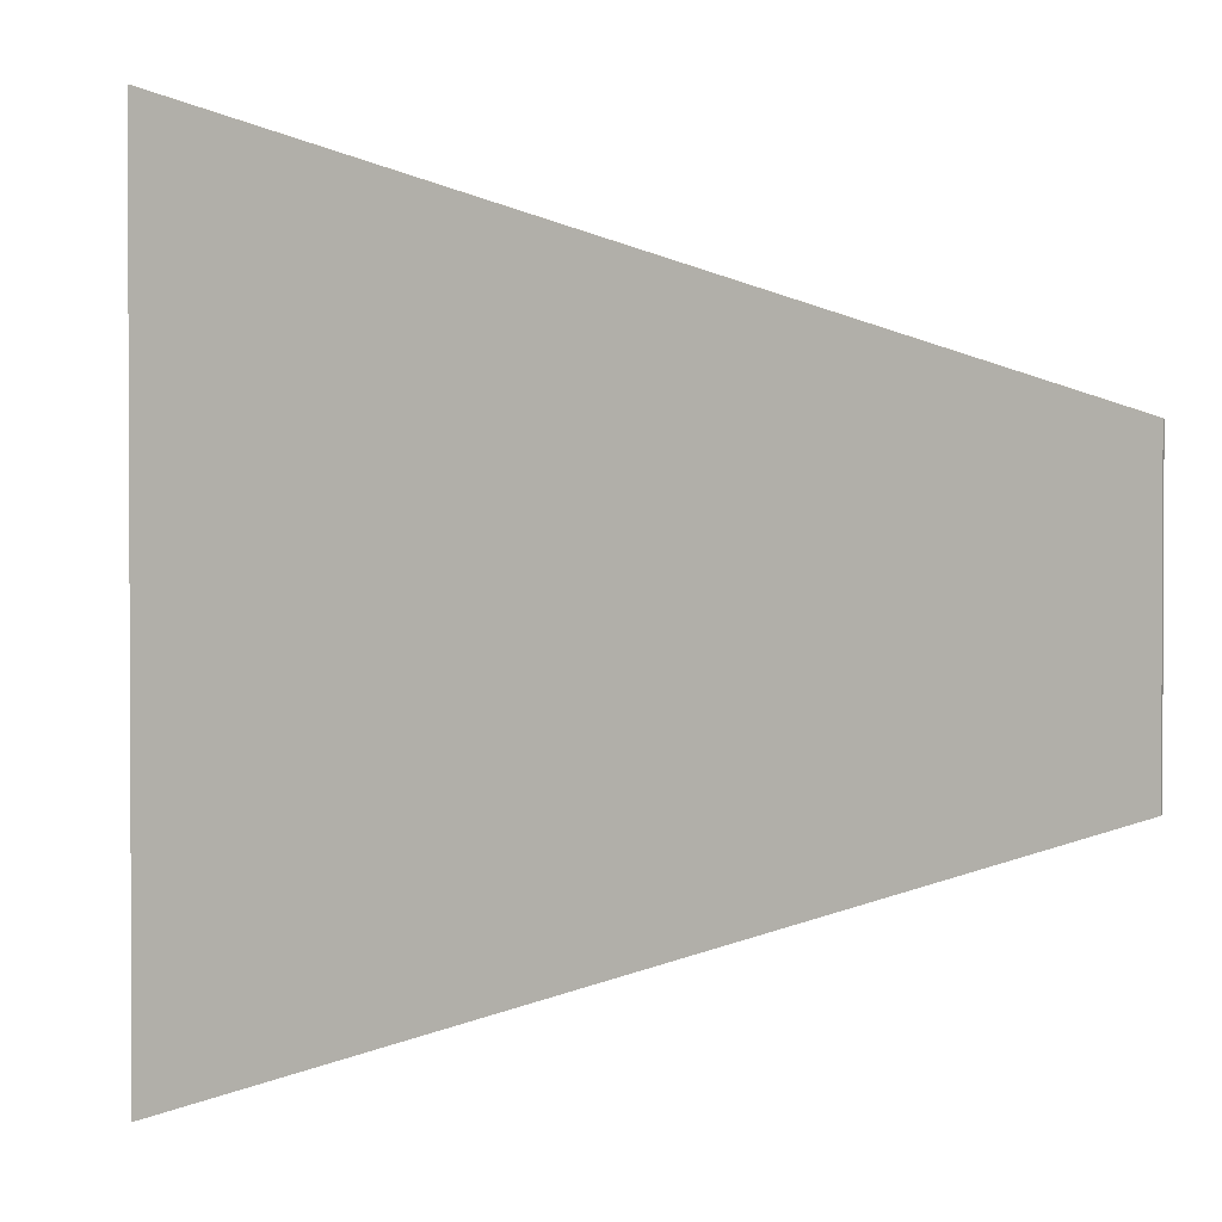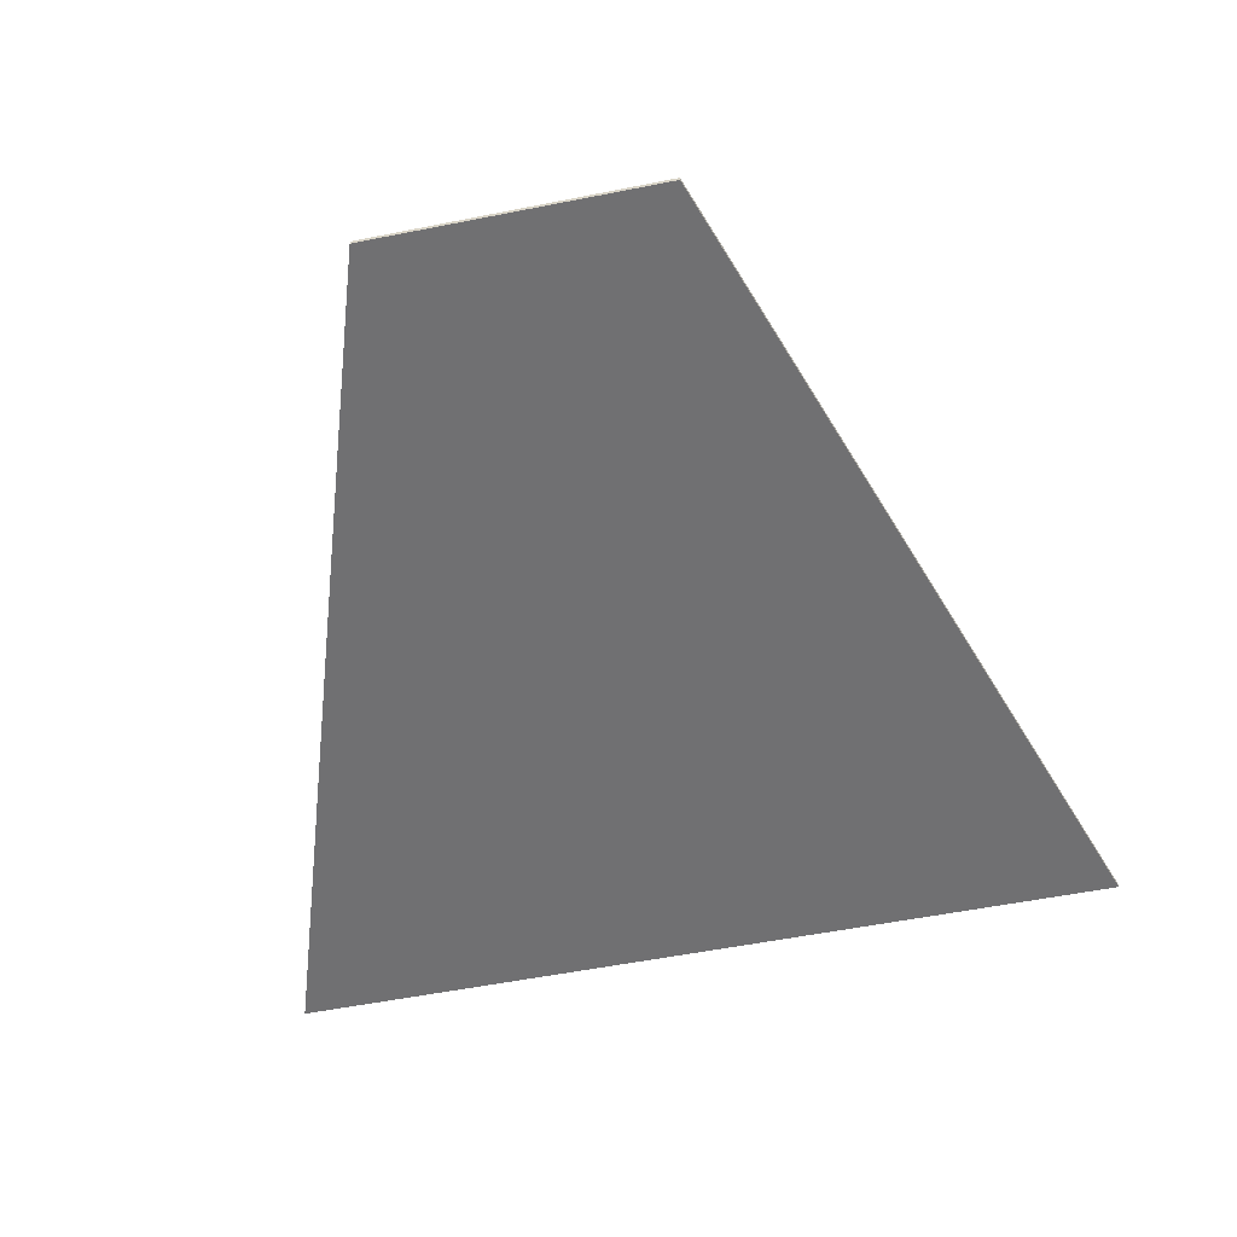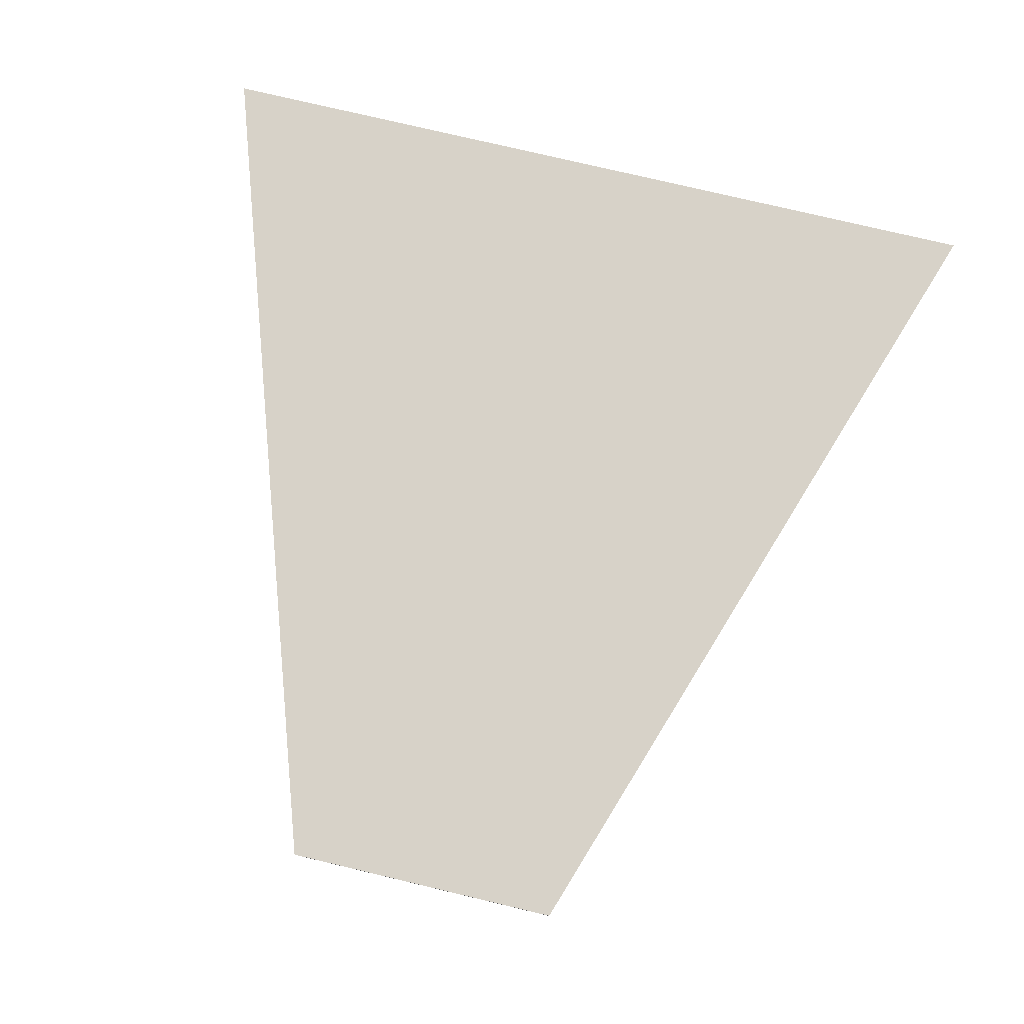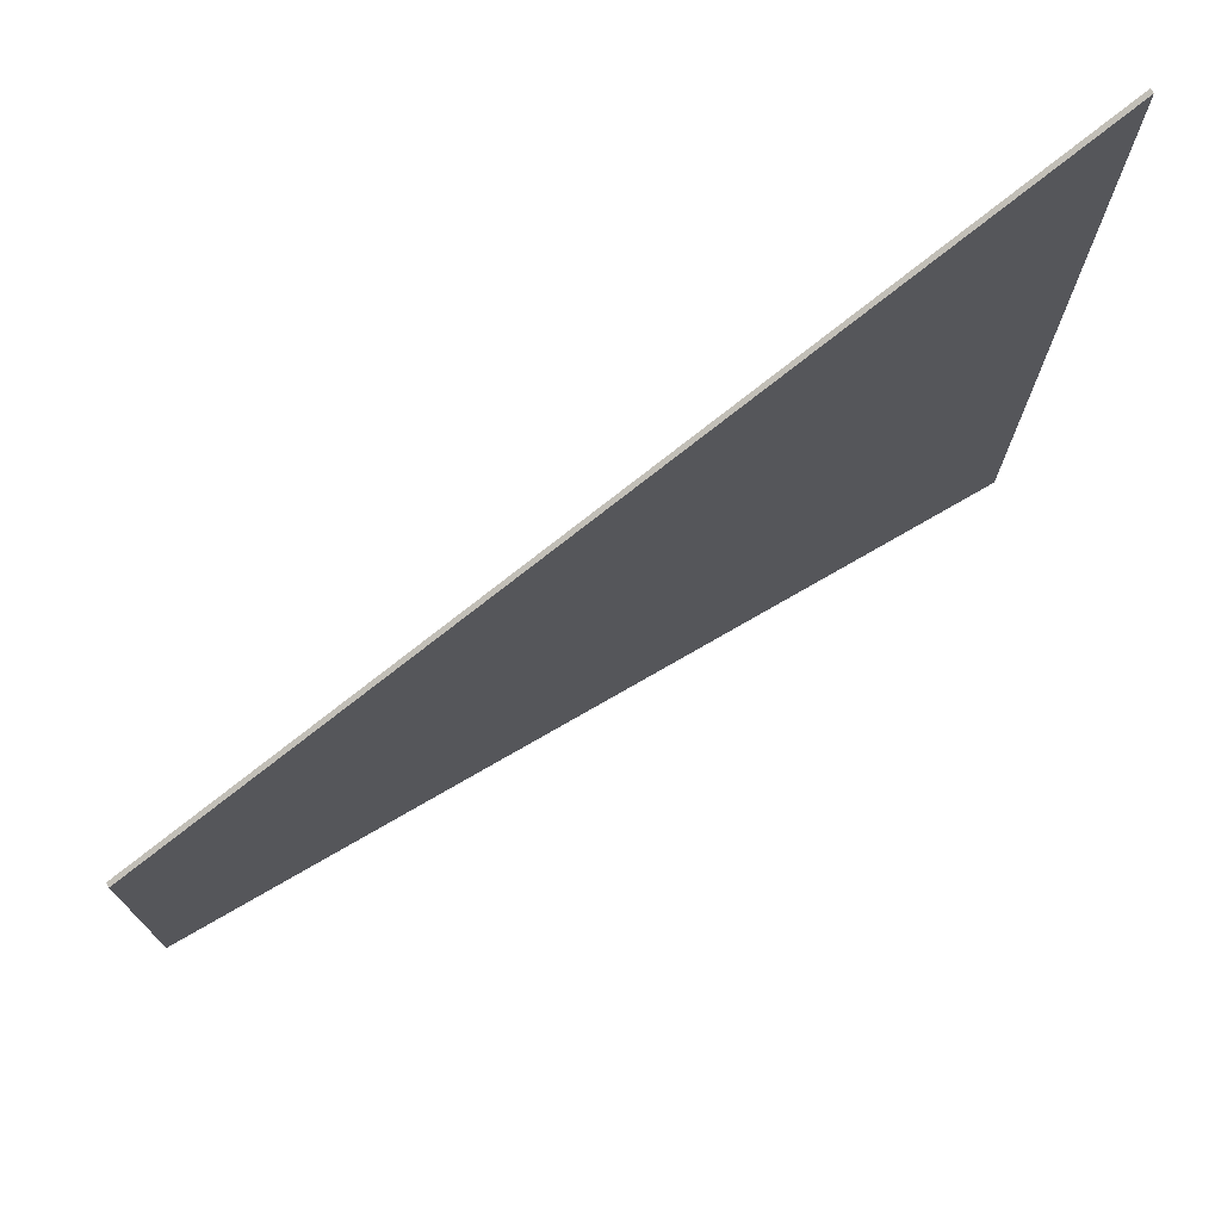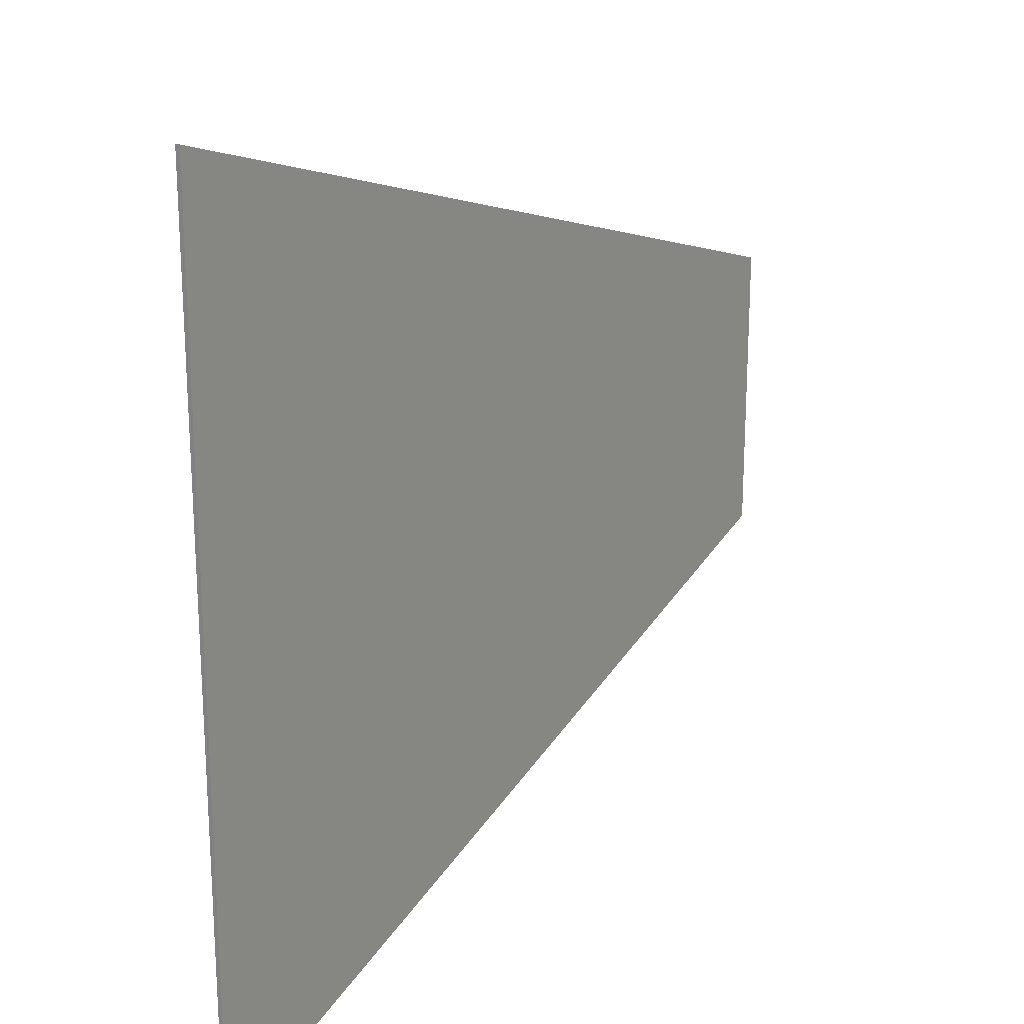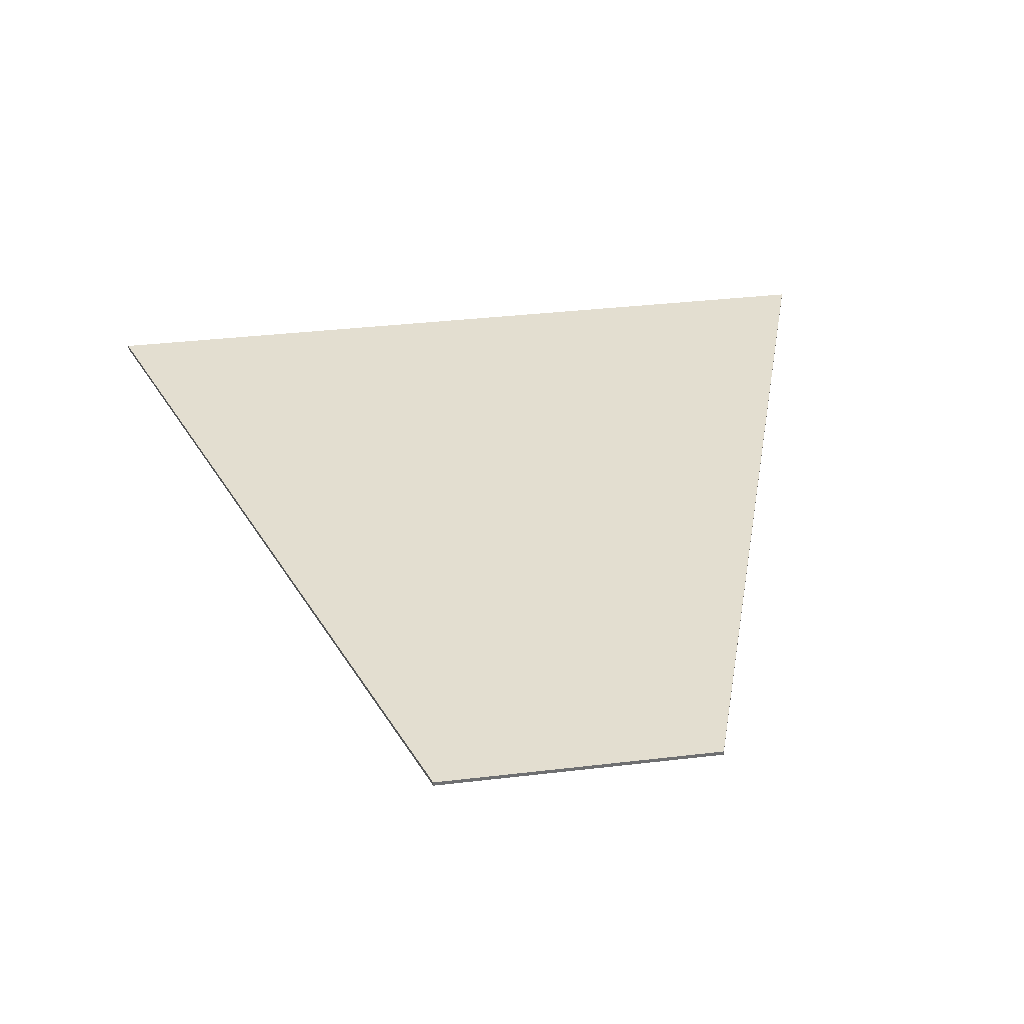
<metadata>
{"format":"obj","ext":"obj","renderer":"f3d","projection":"perspective","resolution":1024,"background":"white","views":[{"elev":1.6,"azim":-157.7,"up":"+Z"},{"elev":-55.0,"azim":-78.1,"up":"+Y"},{"elev":77.3,"azim":-76.7,"up":"+Y"},{"elev":75.1,"azim":-33.9,"up":"+Z"},{"elev":21.6,"azim":124.8,"up":"+Z"},{"elev":35.9,"azim":-98.8,"up":"+Y"}]}
</metadata>
<code>
o Oil
v 0.4056 0 0.4056
v 0.4056 0 -0.4056
v 0.4056 0.004 0.4056
v 0.4056 0.004 -0.4056
v -0.4056 0 -0.1352
v -0.4056 0 0.1352
v -0.4056 0.004 -0.1352
v -0.4056 0.004 0.1352
f 4 2 5 7
f 6 1 3 8
f 6 8 7 5
f 1 2 4 3
f 1 6 5 2
f 7 8 3 4

</code>
